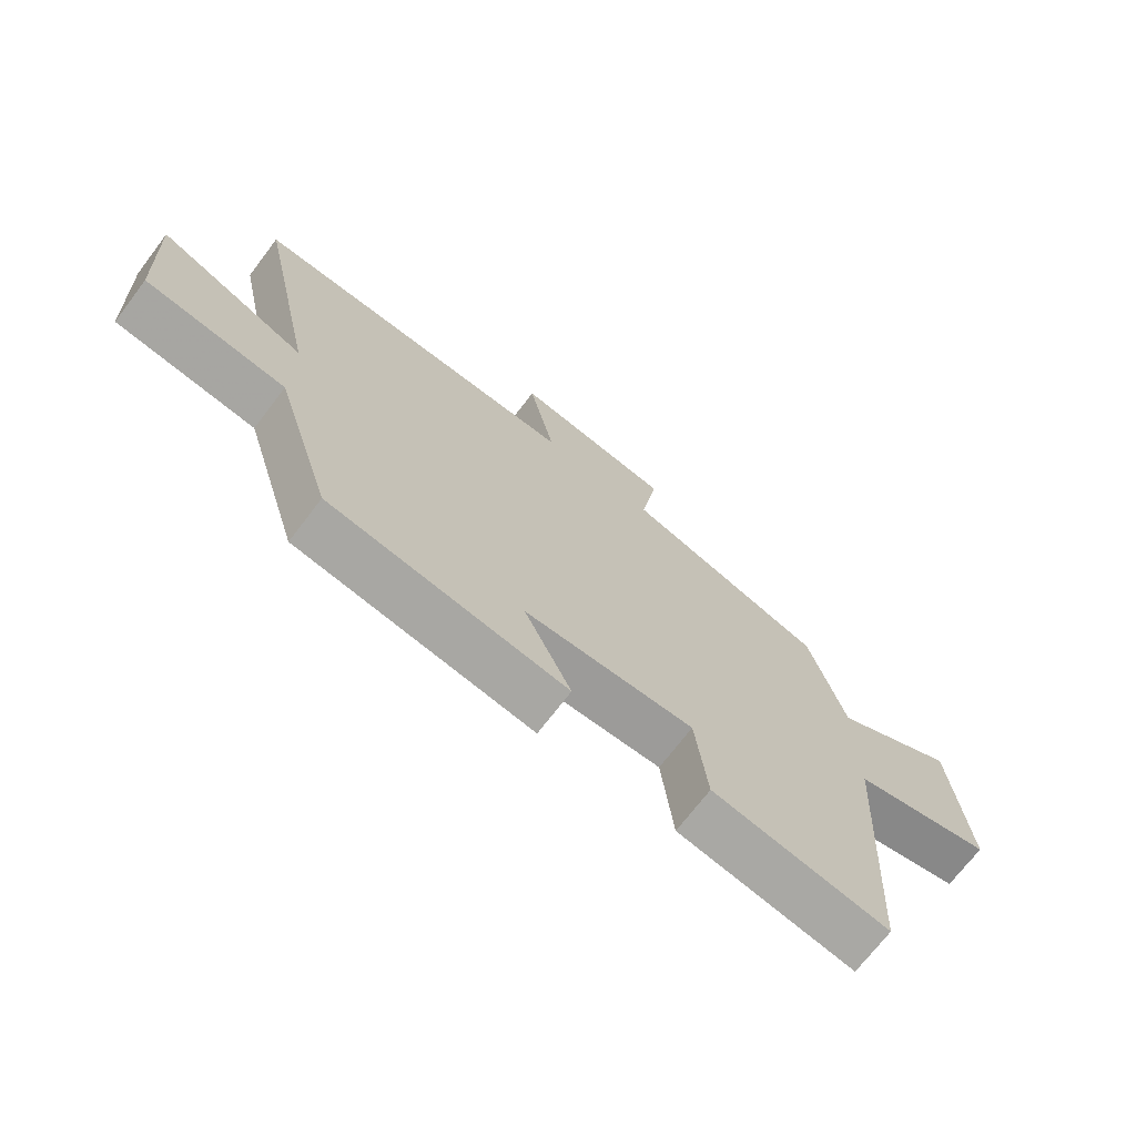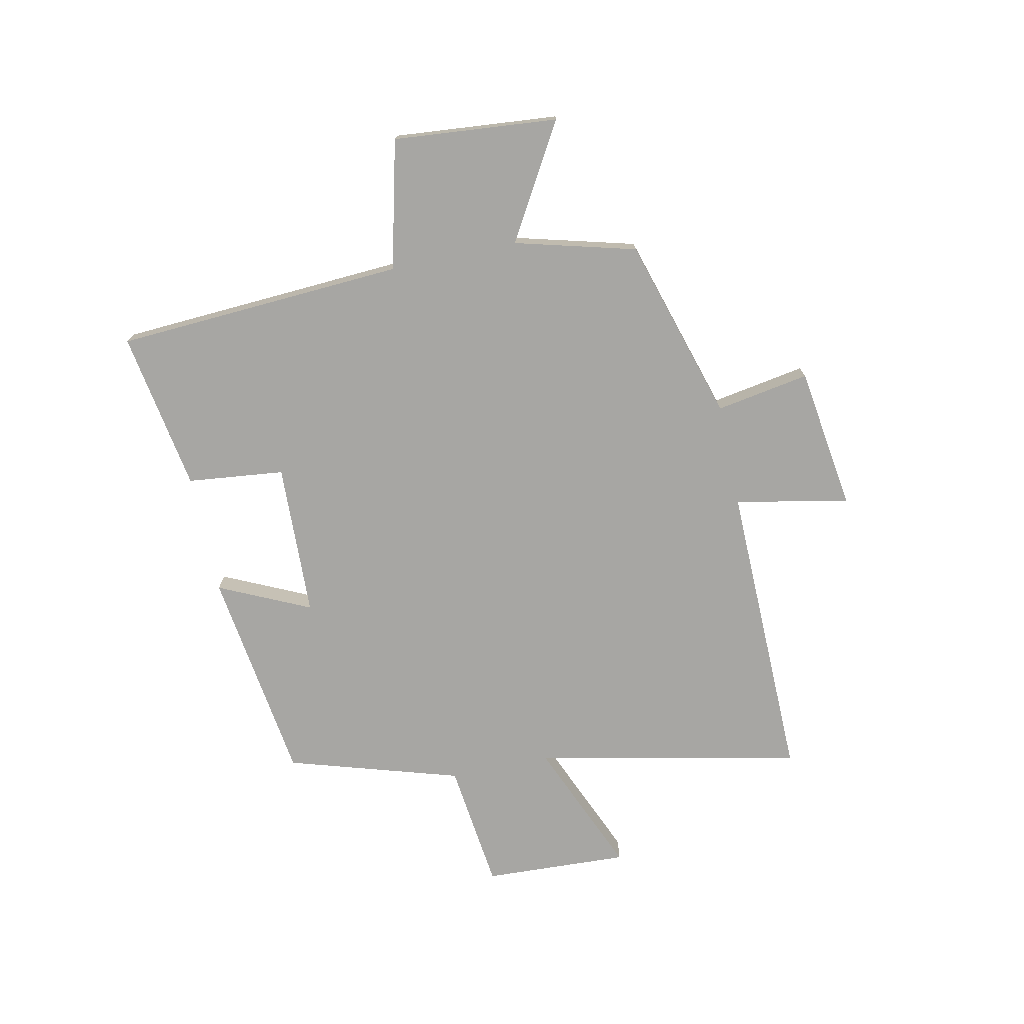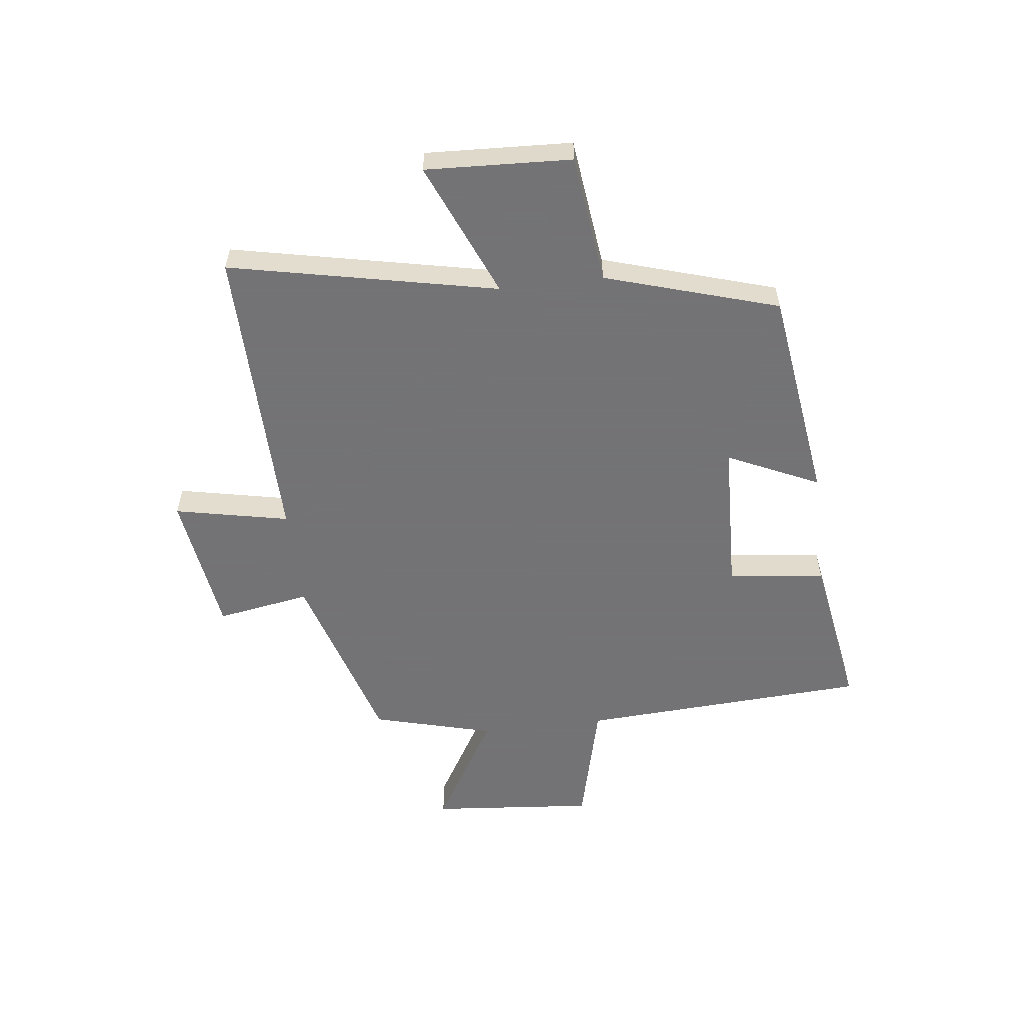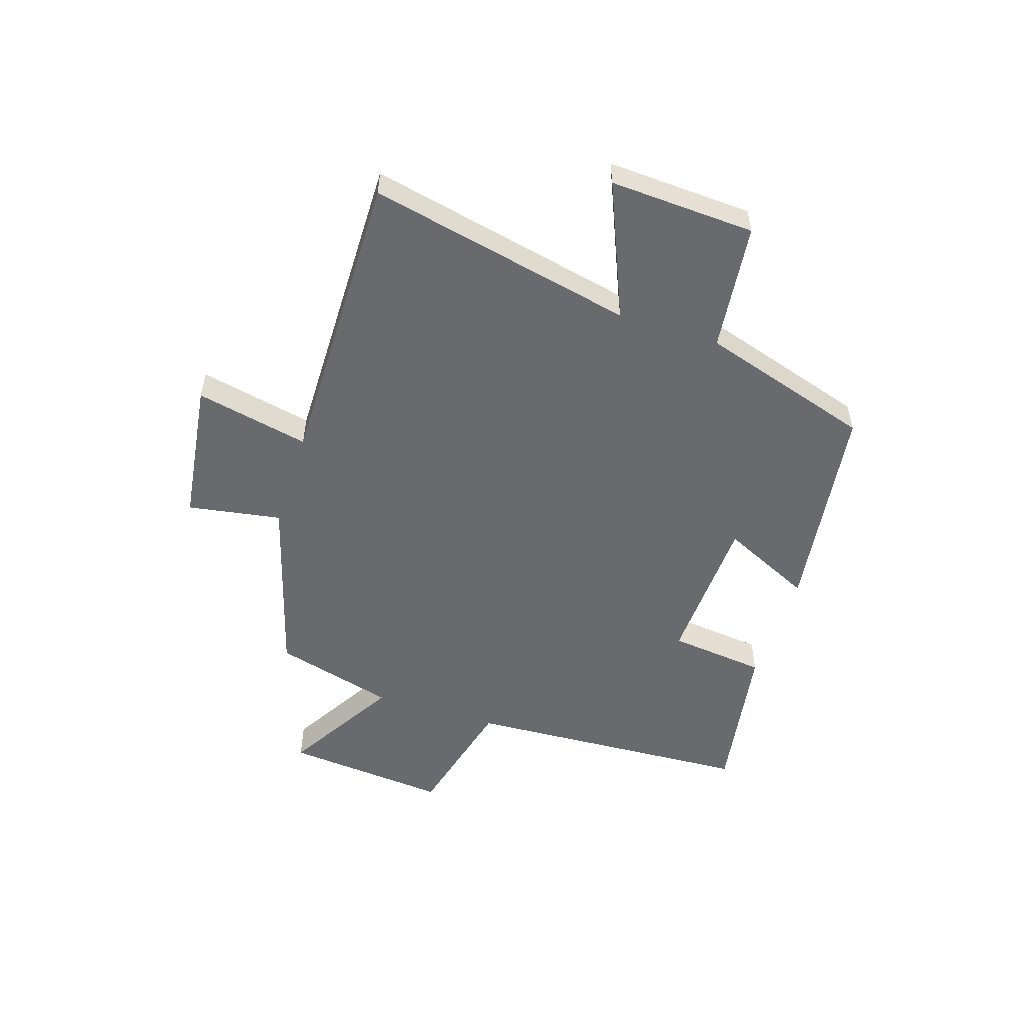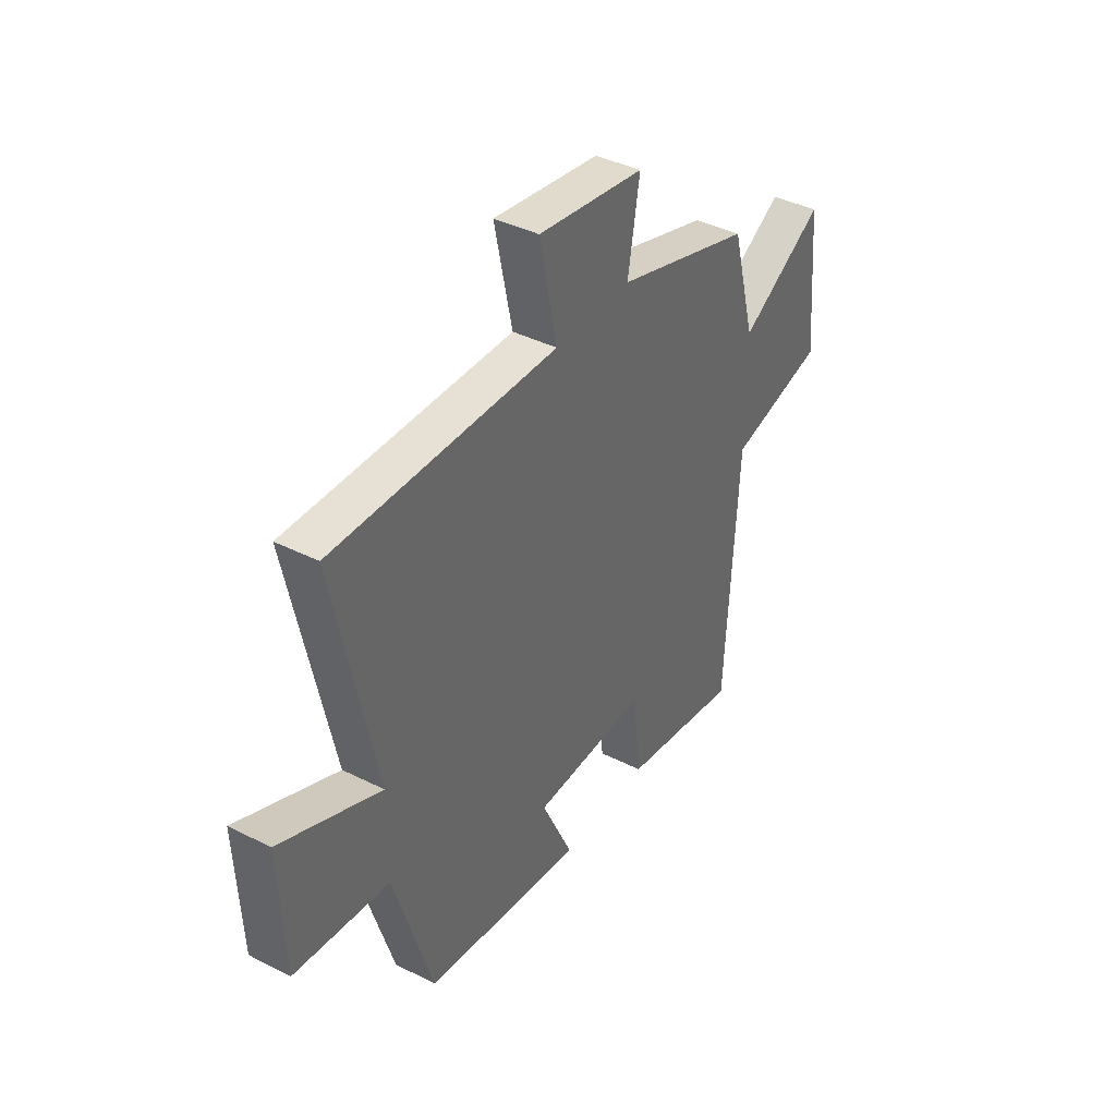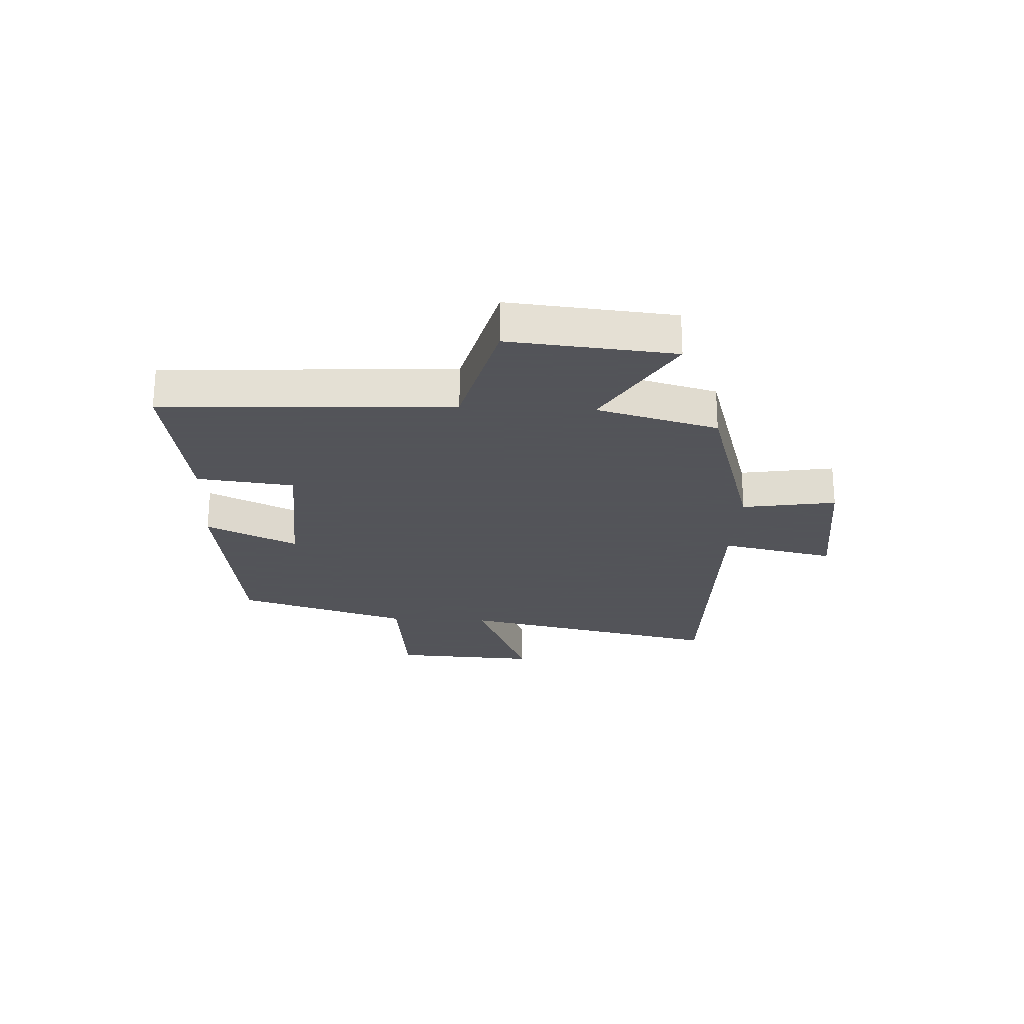
<metadata>
{"format":"obj","ext":"obj","renderer":"f3d","projection":"perspective","resolution":1024,"background":"white","views":[{"elev":-70.9,"azim":142.7,"up":"+Z"},{"elev":-74.2,"azim":-78.0,"up":"+Y"},{"elev":-56.0,"azim":96.9,"up":"+Y"},{"elev":-53.0,"azim":71.9,"up":"+Y"},{"elev":39.9,"azim":122.0,"up":"+Z"},{"elev":-23.9,"azim":-93.1,"up":"+Y"}]}
</metadata>
<code>
v -0.443 0.07 0.403
v -0.119 0.07 0.5
v -0.147 0.07 0.665
v 0.107 0.07 0.701
v 0.065 0.07 0.5
v 0.599 0.07 0.508
v 0.5 0.07 0.039
v 0.739 0.07 0.14
v 0.727 0.07 -0.116
v 0.5 0.07 -0.143
v 0.407 0.07 -0.447
v 0.027 0.07 -0.5
v 0.102 0.07 -0.339
v -0.17 0.07 -0.329
v -0.189 0.07 -0.5
v -0.471 0.07 -0.547
v -0.5 0.07 -0.038
v -0.727 0.07 0.018
v -0.701 0.07 0.308
v -0.5 0.07 0.19
v -0.443 0 0.403
v -0.119 0 0.5
v -0.147 0 0.665
v 0.107 0 0.701
v 0.065 0 0.5
v 0.599 0 0.508
v 0.5 0 0.039
v 0.739 0 0.14
v 0.727 0 -0.116
v 0.5 0 -0.143
v 0.407 0 -0.447
v 0.027 0 -0.5
v 0.102 0 -0.339
v -0.17 0 -0.329
v -0.189 0 -0.5
v -0.471 0 -0.547
v -0.5 0 -0.038
v -0.727 0 0.018
v -0.701 0 0.308
v -0.5 0 0.19
f 17 18 19 20
f 20 1 2
f 17 20 2
f 16 17 2
f 15 16 2
f 14 15 2
f 13 14 2
f 10 11 12 13
f 10 13 2 3
f 7 8 9 10
f 7 10 3
f 5 6 7
f 5 7 3
f 3 4 5
f 40 39 38 37
f 22 21 40
f 22 40 37
f 22 37 36
f 22 36 35
f 22 35 34
f 22 34 33
f 33 32 31 30
f 23 22 33 30
f 30 29 28 27
f 23 30 27
f 27 26 25
f 23 27 25
f 25 24 23
f 1 21 22 2
f 2 22 23 3
f 3 23 24 4
f 4 24 25 5
f 5 25 26 6
f 6 26 27 7
f 7 27 28 8
f 8 28 29 9
f 9 29 30 10
f 10 30 31 11
f 11 31 32 12
f 12 32 33 13
f 13 33 34 14
f 14 34 35 15
f 15 35 36 16
f 16 36 37 17
f 17 37 38 18
f 18 38 39 19
f 19 39 40 20
f 20 40 21 1

</code>
